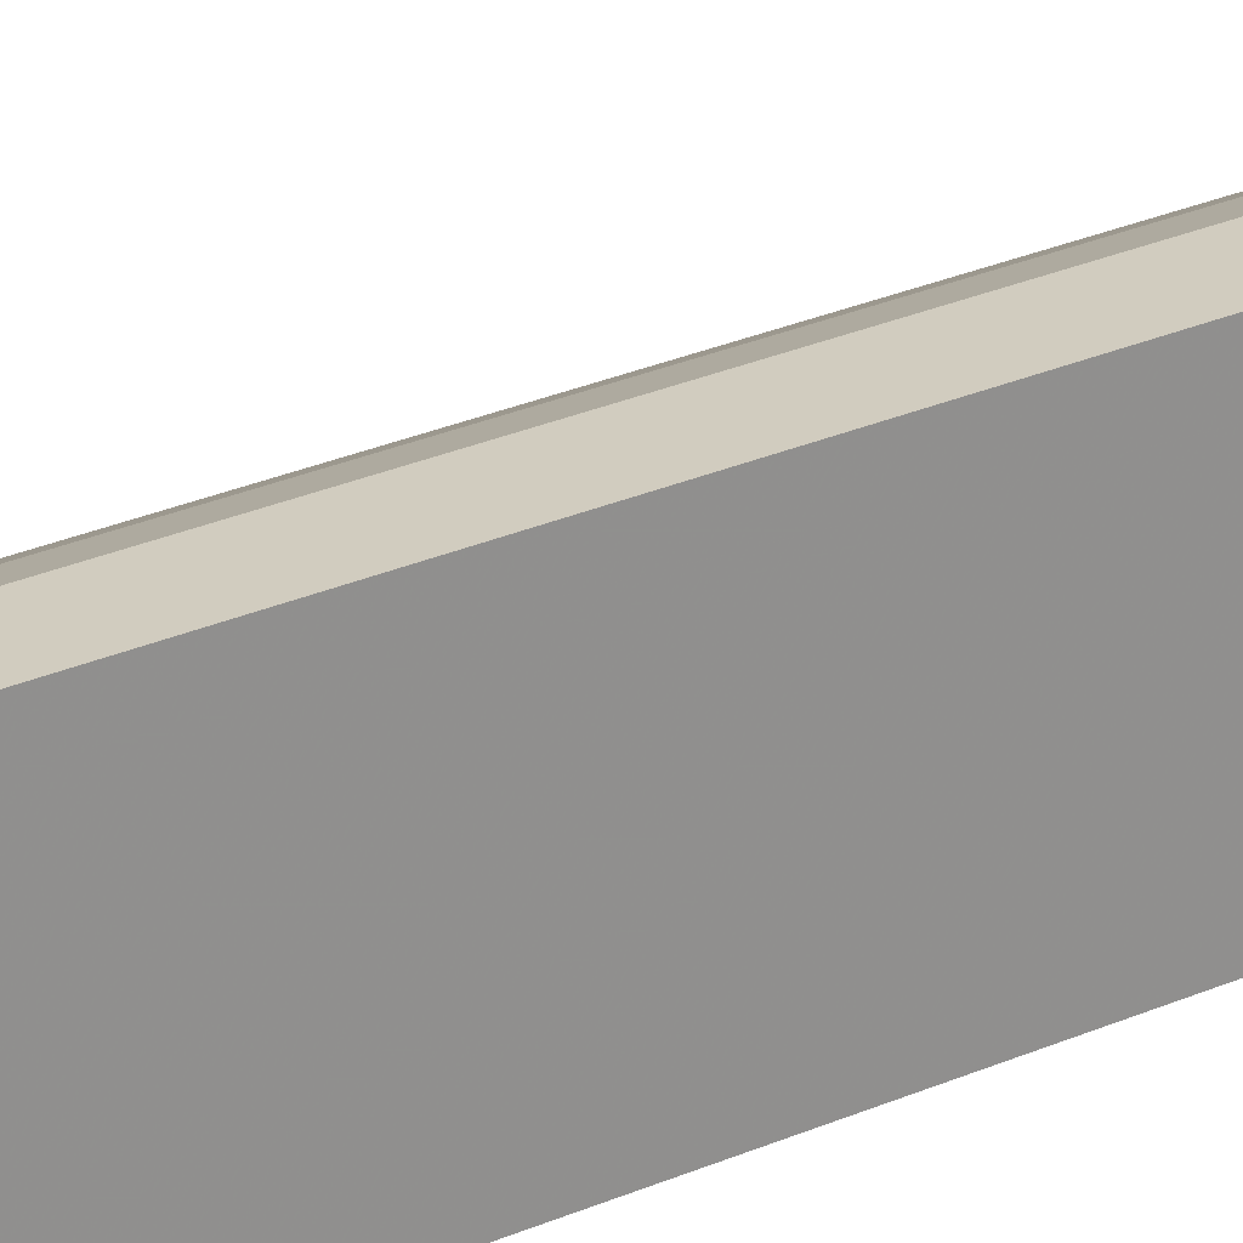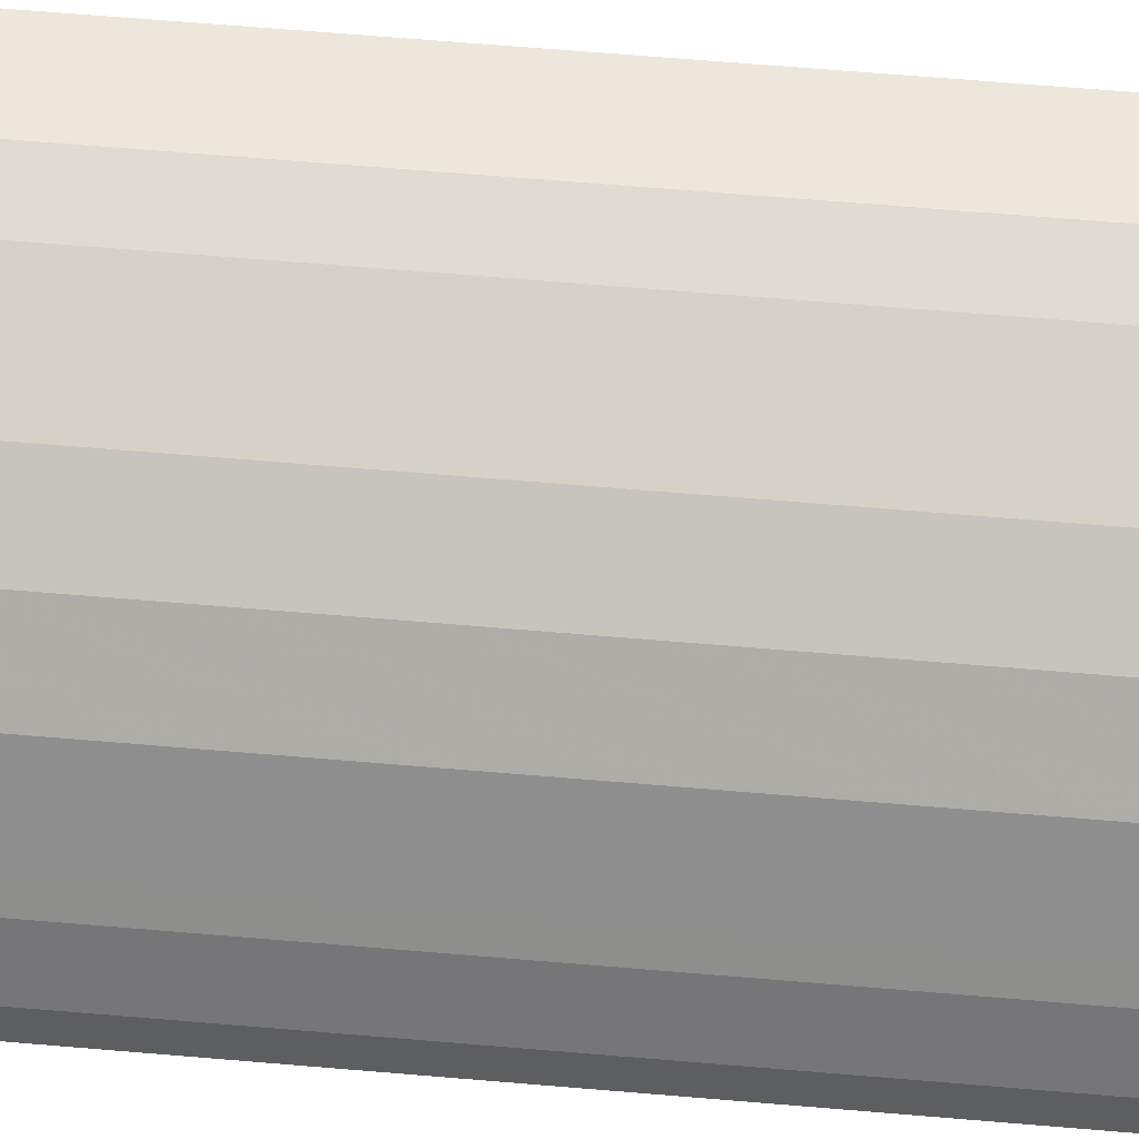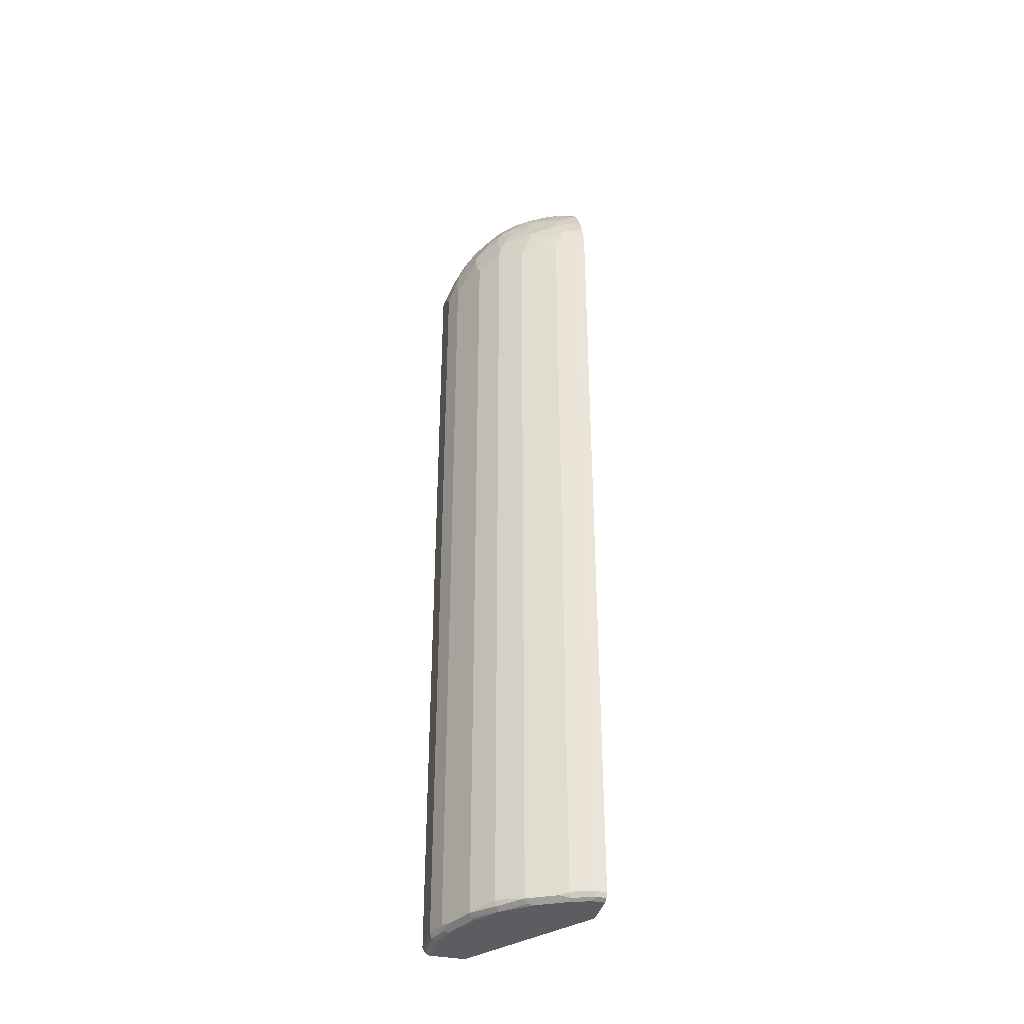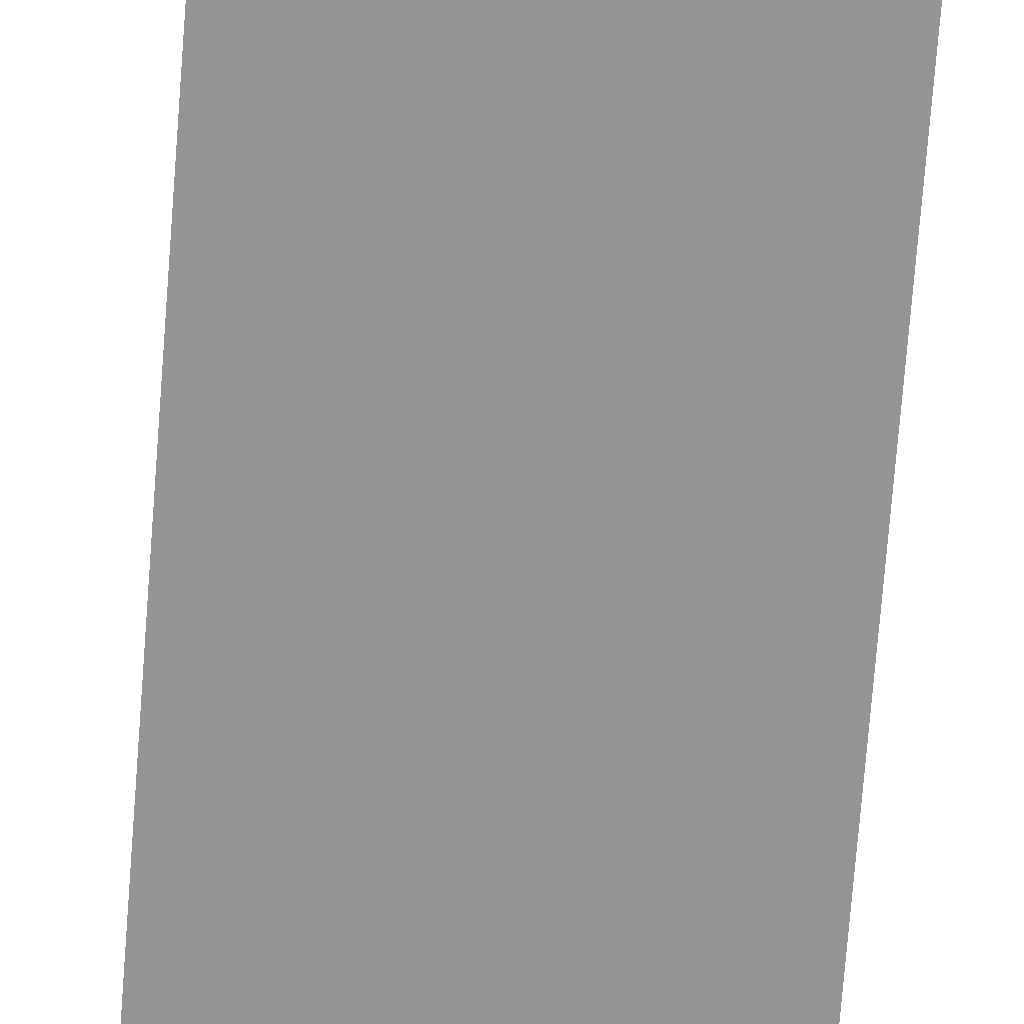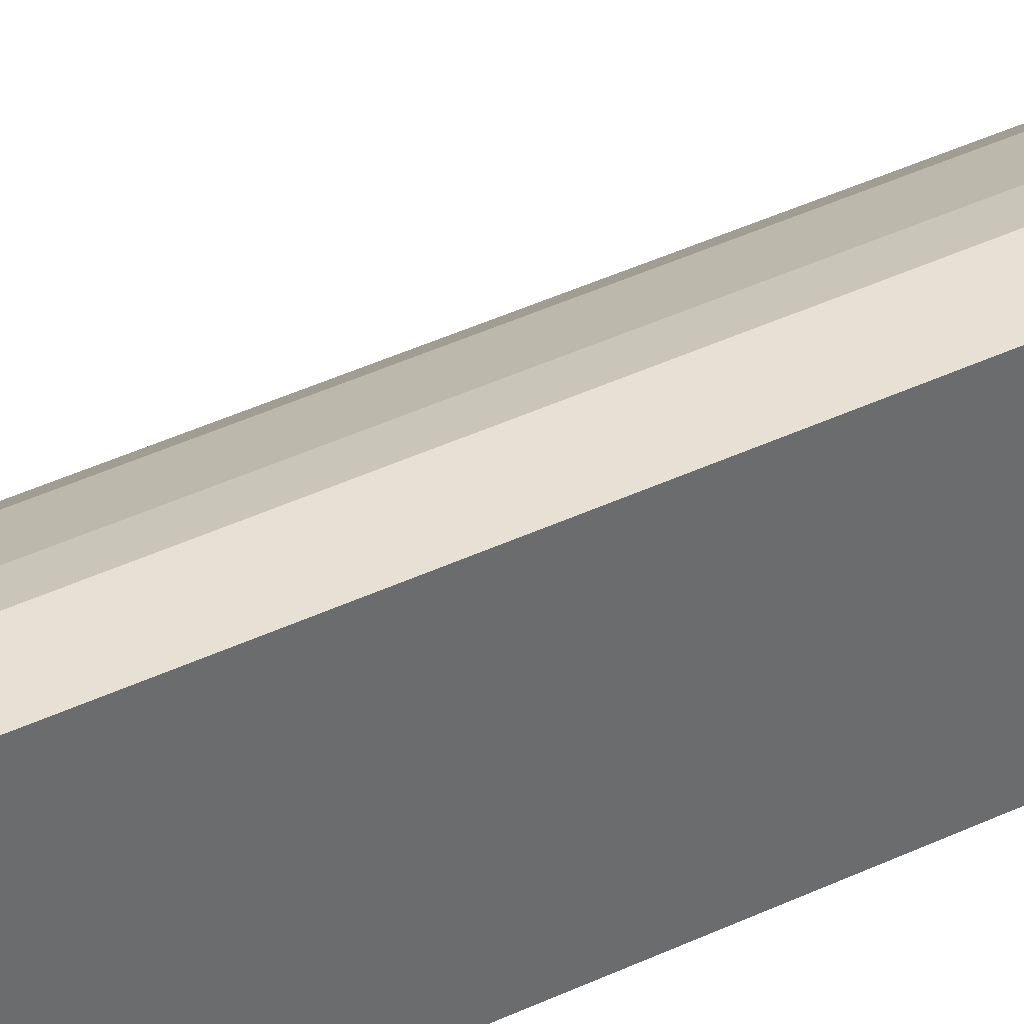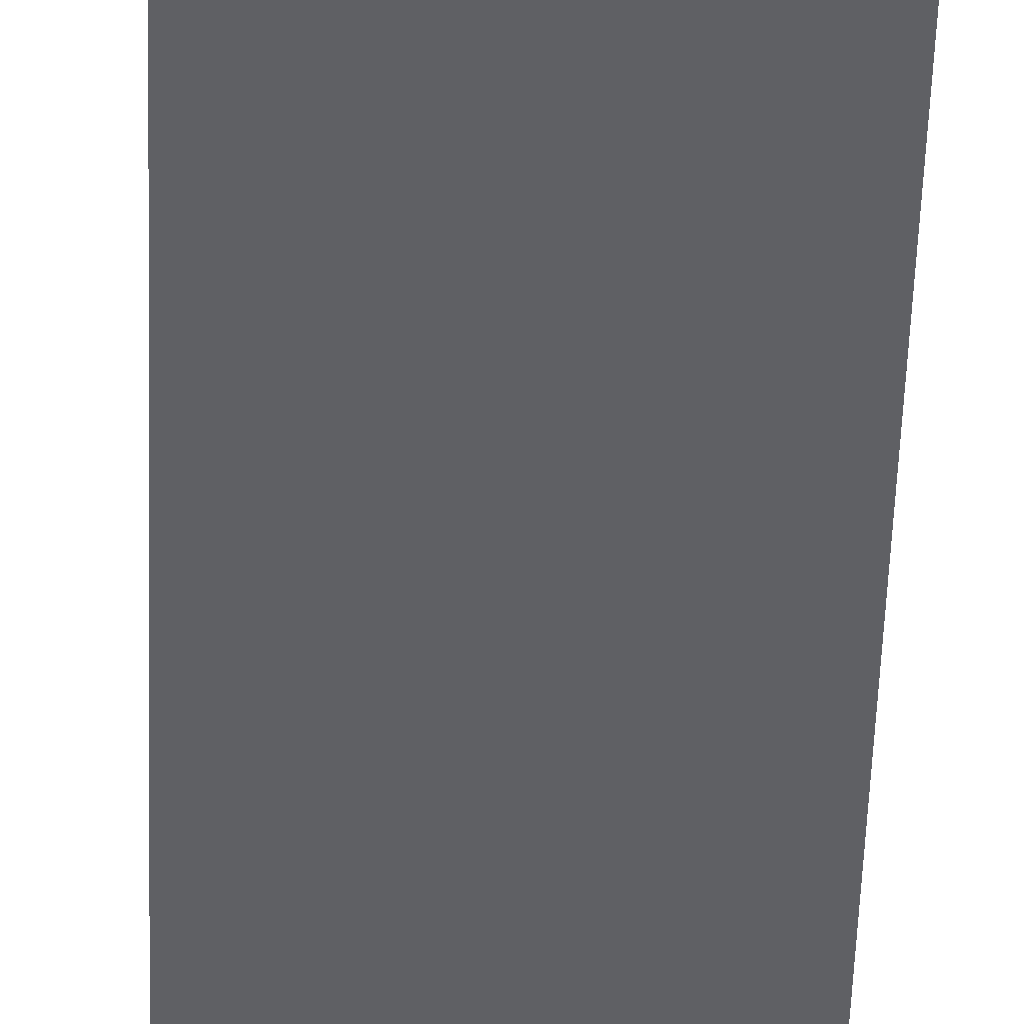
<metadata>
{"format":"obj","ext":"obj","renderer":"f3d","projection":"perspective","resolution":1024,"background":"white","views":[{"elev":24.2,"azim":52.7,"up":"+Y"},{"elev":50.9,"azim":-84.3,"up":"+Y"},{"elev":-37.2,"azim":-103.6,"up":"+Z"},{"elev":-67.2,"azim":-4.3,"up":"+Y"},{"elev":39.2,"azim":59.0,"up":"+Y"},{"elev":-44.8,"azim":178.3,"up":"+Y"}]}
</metadata>
<code>
v -0.2378 0.05172 -0.9409
v -0.2275 0.08272 -0.9409
v -0.2206 0.09652 -0.9444
v -0.2309 0.06549 -0.9444
v -0.2344 0.04826 -0.9478
v -0.2378 0.03358 -0.9409
v -0.2378 0.05172 0.2791
v -0.2275 0.08272 0.2791
v -0.1999 0.1379 -0.9444
v -0.2068 0.1034 -0.9513
v -0.2171 0.08272 -0.9513
v -0.224 0.07929 -0.9478
v -0.2206 0.09652 0.2757
v -0.2275 0.05172 -0.9513
v -0.2344 0.03358 -0.9478
v -0.2378 0.03358 0.2972
v -0.2378 0.04138 0.2895
v -0.2275 0.07239 0.3102
v -0.224 0.08962 0.2826
v -0.1723 0.1723 -0.9375
v -0.1706 0.1706 -0.9461
v -0.1654 0.1654 -0.9513
v -0.1947 0.1327 -0.9495
v -0.1964 0.1241 -0.9513
v -0.1999 0.1379 0.286
v -0.2137 0.1103 0.2929
v -0.2102 0.1172 0.286
v -0.2275 0.03358 -0.9513
v -0.2352 0.03358 0.3089
v -0.2275 0.05172 0.3309
v -0.2249 0.07239 0.3217
v -0.224 0.07929 0.3136
v -0.2249 0.06205 0.3322
v -0.1379 0.1999 -0.9444
v -0.1723 0.1723 0.2929
v -0.1327 0.1947 -0.9495
v -0.1241 0.1965 -0.9513
v -0.2033 0.131 0.2929
v -0.1999 0.1275 0.3171
v -0.1896 0.1482 0.2964
v -0.2033 0.1206 0.324
v -0.1758 0.03358 -0.9513
v -0.2268 0.03358 0.3414
v -0.2171 0.04138 0.3619
v -0.2146 0.07239 0.3528
v -0.2146 0.08272 0.3424
v -0.2042 0.1138 0.3322
v -0.1103 0.2137 -0.9375
v -0.1172 0.2102 -0.9444
v -0.1379 0.1999 0.286
v -0.1723 0.162 0.324
v -0.1689 0.1689 0.3171
v -0.162 0.1723 0.324
v -0.1482 0.1896 0.2964
v -0.1034 0.2068 -0.9513
v -0.193 0.131 0.3343
v -0.2016 0.1189 0.3334
v 0.001113 0.1758 -0.9513
v 0.001113 0.1689 -0.9478
v -0.1689 0.03358 -0.9478
v -0.2171 0.03358 0.3619
v -0.2146 0.03358 0.3671
v -0.2102 0.04138 0.3756
v -0.2146 0.05172 0.3631
v -0.212 0.07757 0.3541
v -0.2042 0.07239 0.3735
v -0.212 0.0879 0.3437
v -0.1034 0.2171 -0.9409
v -0.1103 0.2137 0.2929
v -0.09652 0.2206 -0.9444
v -0.131 0.2033 0.2929
v -0.1241 0.2068 0.2895
v -0.1913 0.1293 0.3437
v -0.1706 0.1603 0.3334
v -0.1603 0.1706 0.3334
v -0.131 0.193 0.3343
v -0.1275 0.1999 0.3171
v -0.1413 0.193 0.3033
v -0.08274 0.2171 -0.9513
v -0.1809 0.1189 0.3748
v 0.001113 0.2275 -0.9513
v 0.001113 0.03358 -0.8581
v -0.1999 0.03358 0.3963
v -0.1999 0.04138 0.3963
v -0.2042 0.05172 0.3838
v -0.2016 0.07757 0.3748
v -0.1999 0.06205 0.3859
v -0.08274 0.2275 -0.9409
v -0.1034 0.2171 0.2895
v -0.1206 0.2033 0.324
v -0.07928 0.224 0.3136
v -0.0655 0.2309 -0.9444
v -0.08791 0.2223 -0.9461
v -0.1809 0.1293 0.3644
v -0.1706 0.1499 0.3541
v -0.1499 0.1706 0.3541
v -0.1292 0.1913 0.3437
v -0.1189 0.2016 0.3334
v -0.07928 0.224 -0.9478
v -0.04827 0.2344 -0.9478
v -0.0517 0.2275 -0.9513
v -0.1913 0.0879 0.3851
v -0.1809 0.1086 0.3851
v -0.1603 0.1189 0.4058
v -0.1603 0.1293 0.3955
v -0.1603 0.1499 0.3748
v 0.001113 0.2344 -0.9478
v 0.001113 0.03358 0.4867
v -0.1715 0.03358 0.4313
v -0.1896 0.07239 0.3963
v -0.1792 0.06205 0.417
v -0.0517 0.2378 -0.9409
v -0.08274 0.2275 0.2791
v -0.0724 0.2275 0.3102
v -0.08962 0.224 0.2826
v -0.1138 0.2042 0.3322
v -0.0724 0.2249 0.3217
v -0.1292 0.1809 0.3644
v -0.1499 0.1603 0.3748
v -0.09825 0.2016 0.3541
v -0.07757 0.212 0.3541
v -0.08791 0.212 0.3437
v -0.1189 0.1809 0.3748
v -0.1809 0.07757 0.4058
v -0.1689 0.08272 0.417
v -0.1482 0.08272 0.4377
v -0.1396 0.09824 0.4367
v -0.1292 0.1293 0.4265
v -0.1396 0.1293 0.4162
v 0.001113 0.2378 -0.9409
v 0.001113 0.1034 0.4867
v -0.1024 0.03358 0.4867
v -0.168 0.03358 0.4349
v -0.1706 0.0362 0.4317
v -0.1689 0.06205 0.4273
v -0.0517 0.2378 0.2791
v -0.02069 0.2378 0.3102
v -0.04136 0.2378 0.2895
v -0.06204 0.2249 0.3322
v -0.0517 0.2275 0.3309
v -0.08274 0.2146 0.3424
v -0.0724 0.2146 0.3528
v -0.1292 0.1603 0.3955
v -0.09825 0.1913 0.3748
v -0.07757 0.2016 0.3748
v -0.1086 0.1809 0.3851
v -0.1482 0.05172 0.448
v -0.1344 0.08272 0.4484
v -0.1396 0.0879 0.4419
v -0.1241 0.1138 0.4381
v -0.1138 0.1241 0.4381
v -0.09825 0.1396 0.4367
v -0.1189 0.1603 0.4058
v -0.1292 0.1396 0.4162
v 0.001113 0.2378 0.3102
v 0.001113 0.158 0.4479
v -9.41e-06 0.1585 0.448
v -0.03103 0.1034 0.4867
v -0.1009 0.03888 0.4867
v -9.41e-06 0.2378 0.3205
v -0.04136 0.2171 0.3619
v -0.03103 0.2275 0.3412
v -0.0517 0.2146 0.3631
v -0.0724 0.2042 0.3735
v -0.08791 0.1913 0.3851
v -0.0724 0.1896 0.3963
v -0.06204 0.1999 0.3859
v -0.09825 0.1706 0.4058
v -0.09058 0.05955 0.4867
v -0.08618 0.06549 0.4867
v -0.07584 0.07585 0.4867
v -0.0655 0.08618 0.4867
v -0.08274 0.1344 0.4484
v -0.08791 0.1396 0.4419
v -0.08274 0.1482 0.4377
v -0.08274 0.1689 0.417
v 0.001113 0.2374 0.3205
v 0.001113 0.1689 0.4377
v -0.02069 0.1689 0.4377
v -0.03889 0.1009 0.4867
v -0.0517 0.1482 0.448
v 0.001113 0.2372 0.3216
v -9.41e-06 0.2275 0.3514
v 0.001113 0.2269 0.3526
v -0.04136 0.2137 0.3688
v -0.0517 0.2042 0.3838
v -0.04136 0.1999 0.3963
v -0.07757 0.1809 0.4058
v -0.06204 0.1792 0.417
v -0.05956 0.09058 0.4867
v -0.06204 0.1689 0.4273
v 0.001113 0.1896 0.417
v -0.03103 0.1654 0.4381
v -0.01035 0.1896 0.417
v -0.02069 0.1792 0.4273
v -9.41e-06 0.224 0.3583
v 0.001113 0.2242 0.3581
v -9.41e-06 0.2137 0.379
v -9.41e-06 0.2102 0.3859
v 0.001113 0.2103 0.3856
v 0.001113 0.2139 0.3787
f 105 143 119
f 112 160 155
f 112 137 160
f 112 138 137
f 112 136 138
f 111 126 125
f 111 135 126
f 111 133 135
f 111 134 133
f 110 111 124
f 108 159 132
f 109 133 134
f 108 169 159
f 108 170 169
f 108 172 171
f 108 190 172
f 108 180 190
f 108 158 180
f 112 155 130
f 108 131 158
f 109 134 111
f 108 171 170
f 117 142 139
f 113 114 136
f 126 147 148
f 126 135 147
f 105 129 143
f 123 146 144
f 123 143 146
f 121 164 142
f 121 145 164
f 121 141 122
f 121 142 141
f 120 145 121
f 120 144 145
f 119 143 123
f 118 119 123
f 117 141 142
f 116 141 117
f 116 122 141
f 114 140 137
f 114 139 140
f 114 117 139
f 114 138 136
f 114 137 138
f 113 115 114
f 105 119 106
f 91 117 114
f 104 128 129
f 89 115 113
f 89 114 115
f 88 136 112
f 88 113 136
f 88 112 92
f 86 110 102
f 86 87 110
f 84 111 110
f 84 109 111
f 84 110 87
f 83 109 84
f 81 100 107
f 81 101 100
f 80 106 94
f 80 105 106
f 80 104 105
f 80 103 104
f 80 102 103
f 80 86 102
f 126 148 149
f 79 100 101
f 90 98 116
f 90 116 91
f 91 116 117
f 92 112 100
f 104 127 128
f 104 126 127
f 104 125 126
f 104 111 125
f 104 124 111
f 102 104 103
f 102 124 104
f 102 110 124
f 100 130 107
f 100 112 130
f 104 129 105
f 98 144 120
f 98 122 116
f 98 121 122
f 98 120 121
f 97 123 98
f 97 118 123
f 96 119 118
f 96 106 119
f 96 118 97
f 93 100 99
f 92 100 93
f 98 123 144
f 126 149 127
f 160 182 177
f 127 148 150
f 173 175 174
f 173 181 175
f 173 180 181
f 173 190 180
f 172 190 173
f 168 189 188
f 168 176 189
f 166 189 187
f 166 188 189
f 166 187 167
f 165 188 166
f 164 187 186
f 164 167 187
f 163 186 185
f 161 196 183
f 161 185 196
f 161 163 185
f 161 183 162
f 160 184 182
f 160 183 184
f 160 162 183
f 175 181 191
f 158 181 180
f 175 191 189
f 178 192 194
f 79 99 100
f 196 201 197
f 196 198 201
f 192 199 194
f 192 200 199
f 189 195 194
f 187 194 199
f 187 189 194
f 187 199 198
f 185 198 196
f 185 187 198
f 185 186 187
f 183 197 184
f 183 196 197
f 181 193 191
f 179 191 193
f 179 189 191
f 179 195 189
f 179 194 195
f 179 193 181
f 178 194 179
f 175 189 176
f 127 149 148
f 158 179 181
f 157 178 179
f 143 153 146
f 142 186 163
f 142 164 186
f 142 163 161
f 140 161 162
f 140 142 161
f 139 142 140
f 137 162 160
f 137 140 162
f 133 147 135
f 132 147 133
f 132 159 147
f 131 157 158
f 131 156 157
f 129 154 143
f 128 154 129
f 128 153 154
f 128 152 153
f 128 151 152
f 128 150 151
f 127 150 128
f 143 154 153
f 157 179 158
f 144 146 165
f 145 165 166
f 156 178 157
f 155 160 177
f 153 176 168
f 153 175 176
f 152 175 153
f 152 174 175
f 152 173 174
f 151 173 152
f 151 172 173
f 151 171 172
f 151 170 171
f 150 170 151
f 148 170 150
f 148 169 170
f 148 159 169
f 147 159 148
f 146 188 165
f 146 168 188
f 146 153 168
f 145 167 164
f 145 166 167
f 144 165 145
f 79 93 99
f 31 45 46
f 76 90 77
f 19 32 26
f 18 33 31
f 18 30 33
f 18 32 19
f 18 31 32
f 17 30 18
f 16 30 17
f 16 29 30
f 13 26 27
f 13 19 26
f 11 14 12
f 10 14 11
f 10 28 14
f 10 42 28
f 10 58 42
f 10 81 58
f 10 101 81
f 10 79 101
f 10 55 79
f 10 37 55
f 10 22 37
f 20 34 21
f 10 24 22
f 20 35 50
f 21 34 22
f 34 55 37
f 34 49 55
f 34 48 49
f 31 41 32
f 31 47 41
f 31 46 47
f 31 33 45
f 30 45 33
f 30 44 45
f 30 43 44
f 29 43 30
f 26 41 38
f 26 32 41
f 25 40 35
f 25 39 40
f 25 38 39
f 25 26 38
f 25 27 26
f 22 34 36
f 22 24 23
f 22 36 37
f 20 50 34
f 34 37 36
f 9 35 20
f 9 23 24
f 3 13 27
f 3 5 4
f 3 12 5
f 3 11 12
f 3 10 11
f 3 24 10
f 3 9 24
f 2 13 3
f 2 19 13
f 2 8 19
f 1 8 2
f 1 7 8
f 1 17 7
f 1 16 17
f 1 6 16
f 1 15 6
f 1 5 15
f 1 4 5
f 1 3 4
f 1 2 3
f 198 199 201
f 3 27 25
f 9 25 35
f 3 25 9
f 5 14 28
f 9 22 23
f 9 21 22
f 9 20 21
f 8 18 19
f 7 18 8
f 7 17 18
f 6 29 16
f 6 43 29
f 6 61 43
f 6 62 61
f 6 83 62
f 6 109 83
f 6 133 109
f 6 132 133
f 6 108 132
f 6 82 108
f 6 60 82
f 6 42 60
f 6 28 42
f 6 15 28
f 5 28 15
f 5 12 14
f 76 97 98
f 34 50 72
f 34 69 48
f 62 84 63
f 62 83 84
f 59 82 60
f 58 82 59
f 58 108 82
f 58 131 108
f 58 156 131
f 58 178 156
f 58 192 178
f 58 200 192
f 58 201 200
f 58 197 201
f 58 184 197
f 58 182 184
f 58 177 182
f 58 155 177
f 58 130 155
f 58 107 130
f 58 81 107
f 57 94 73
f 57 80 94
f 63 84 85
f 57 86 80
f 63 85 64
f 66 84 87
f 76 98 90
f 75 96 97
f 75 106 96
f 75 95 106
f 74 95 75
f 73 95 74
f 73 106 95
f 73 94 106
f 71 77 90
f 71 78 77
f 70 88 92
f 70 93 79
f 70 92 93
f 69 114 89
f 69 91 114
f 69 90 91
f 69 71 90
f 69 72 71
f 68 113 88
f 68 89 113
f 66 87 86
f 66 85 84
f 34 72 69
f 57 65 86
f 53 78 54
f 45 67 46
f 45 65 67
f 44 64 45
f 44 63 64
f 44 62 63
f 44 61 62
f 43 61 44
f 42 59 60
f 42 58 59
f 41 73 56
f 41 57 73
f 41 47 57
f 39 51 40
f 39 56 51
f 39 41 56
f 38 41 39
f 35 54 50
f 35 53 54
f 35 52 53
f 35 51 52
f 35 40 51
f 45 64 85
f 57 67 65
f 45 85 66
f 45 86 65
f 53 77 78
f 53 76 77
f 53 97 76
f 53 75 97
f 52 75 53
f 52 74 75
f 51 74 52
f 51 73 74
f 51 56 73
f 50 71 72
f 50 78 71
f 50 54 78
f 49 79 55
f 49 70 79
f 49 88 70
f 49 68 88
f 48 89 68
f 48 69 89
f 48 68 49
f 46 57 47
f 46 67 57
f 45 66 86
f 199 200 201

</code>
